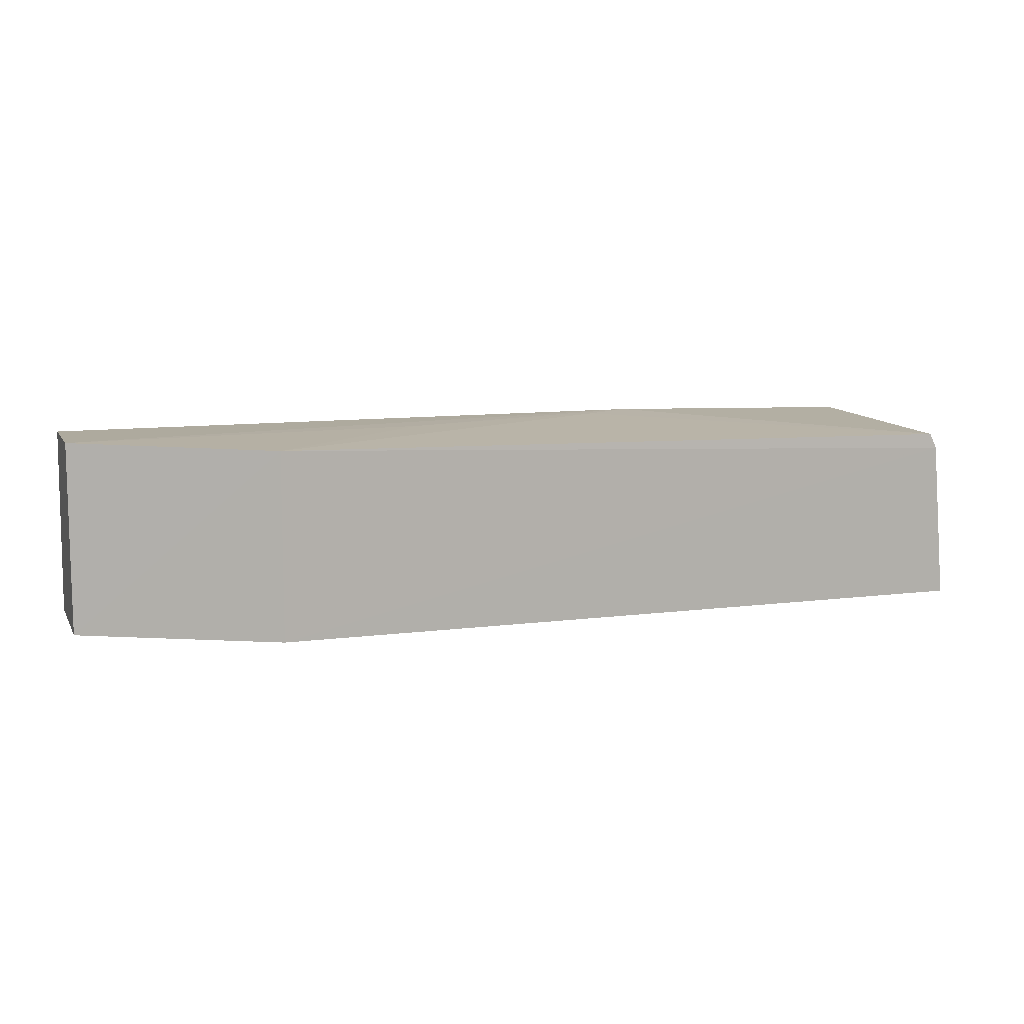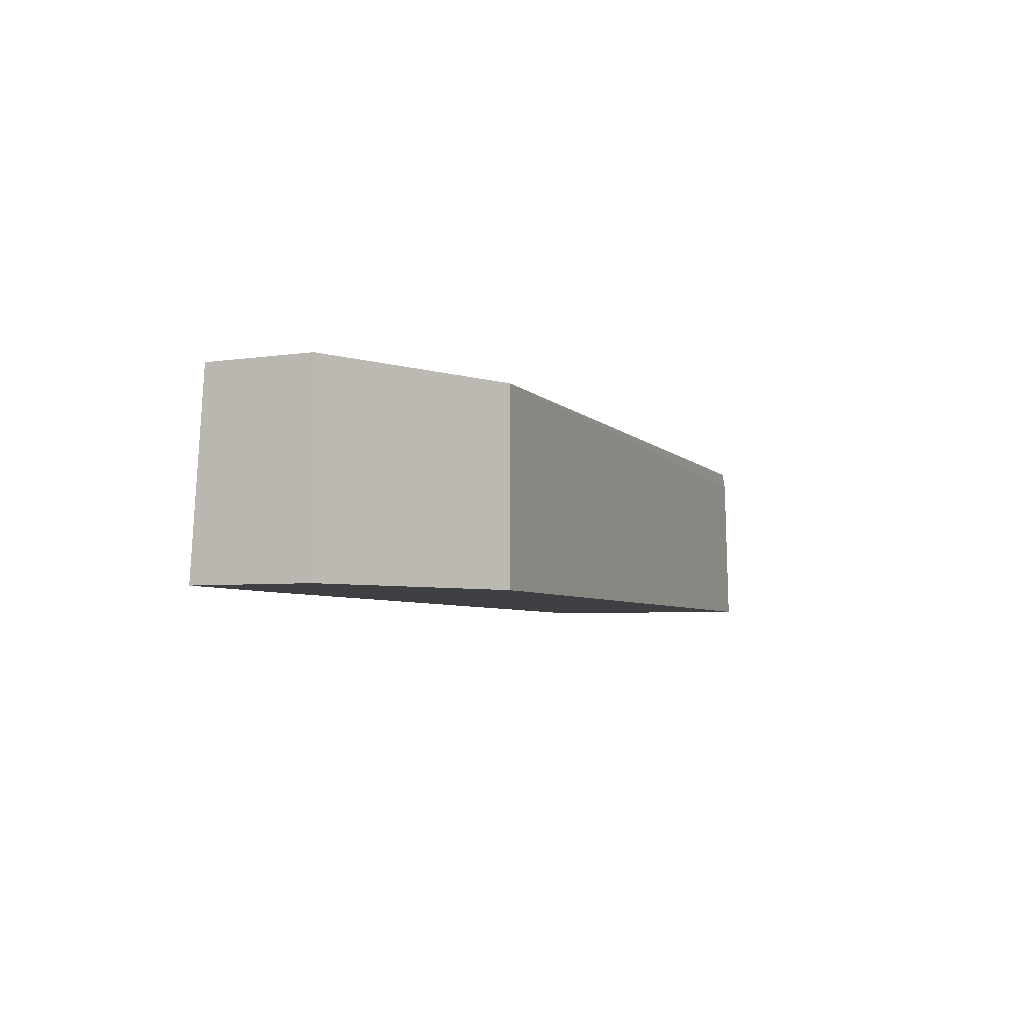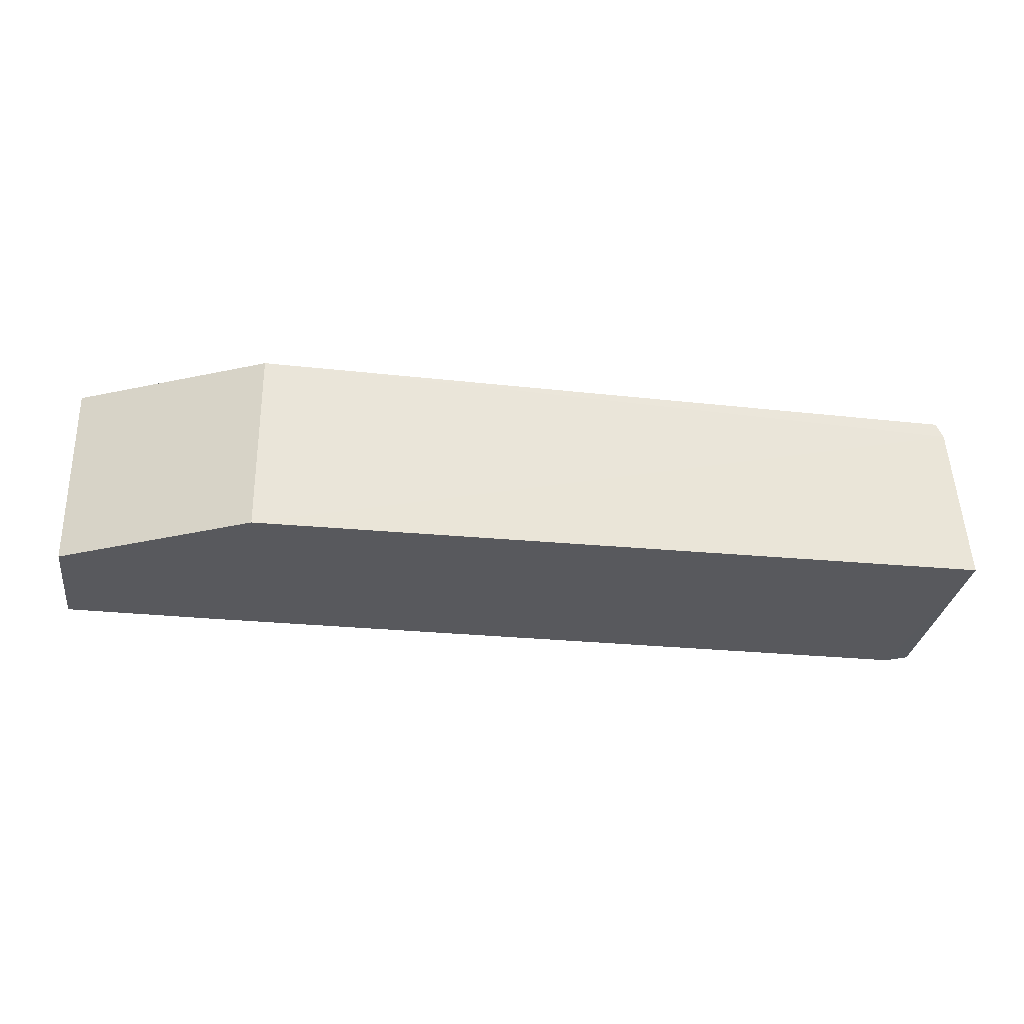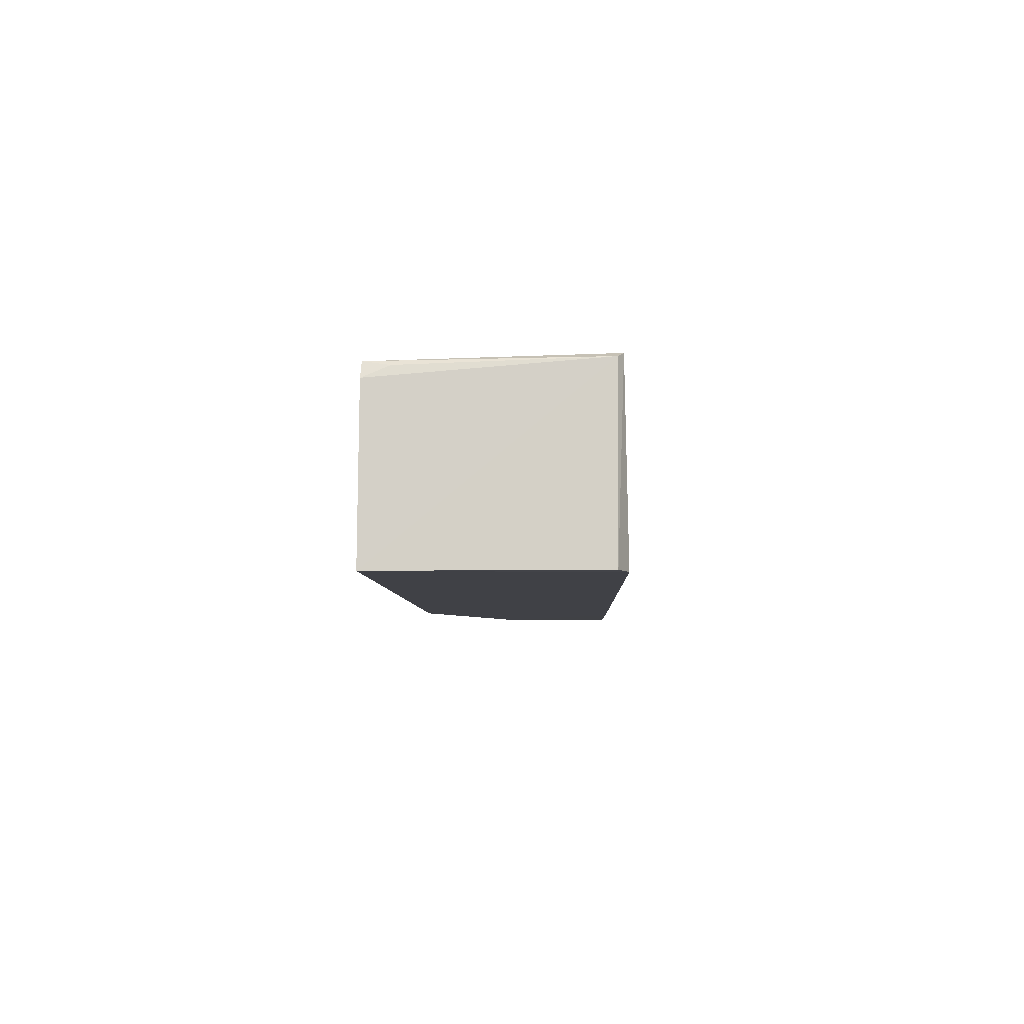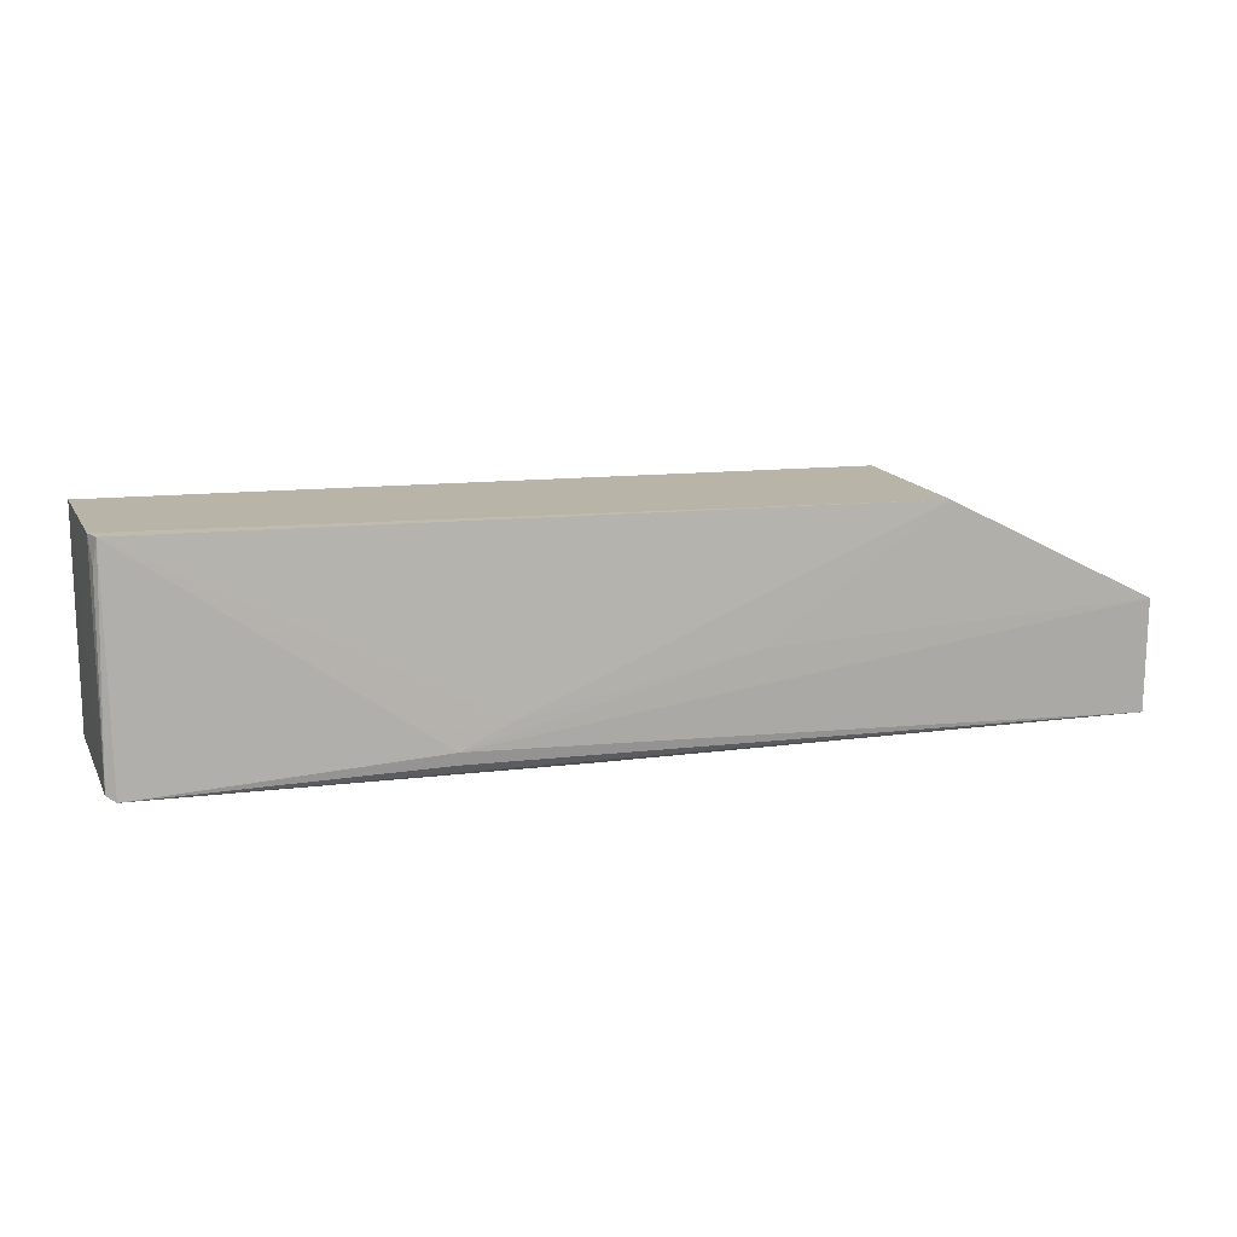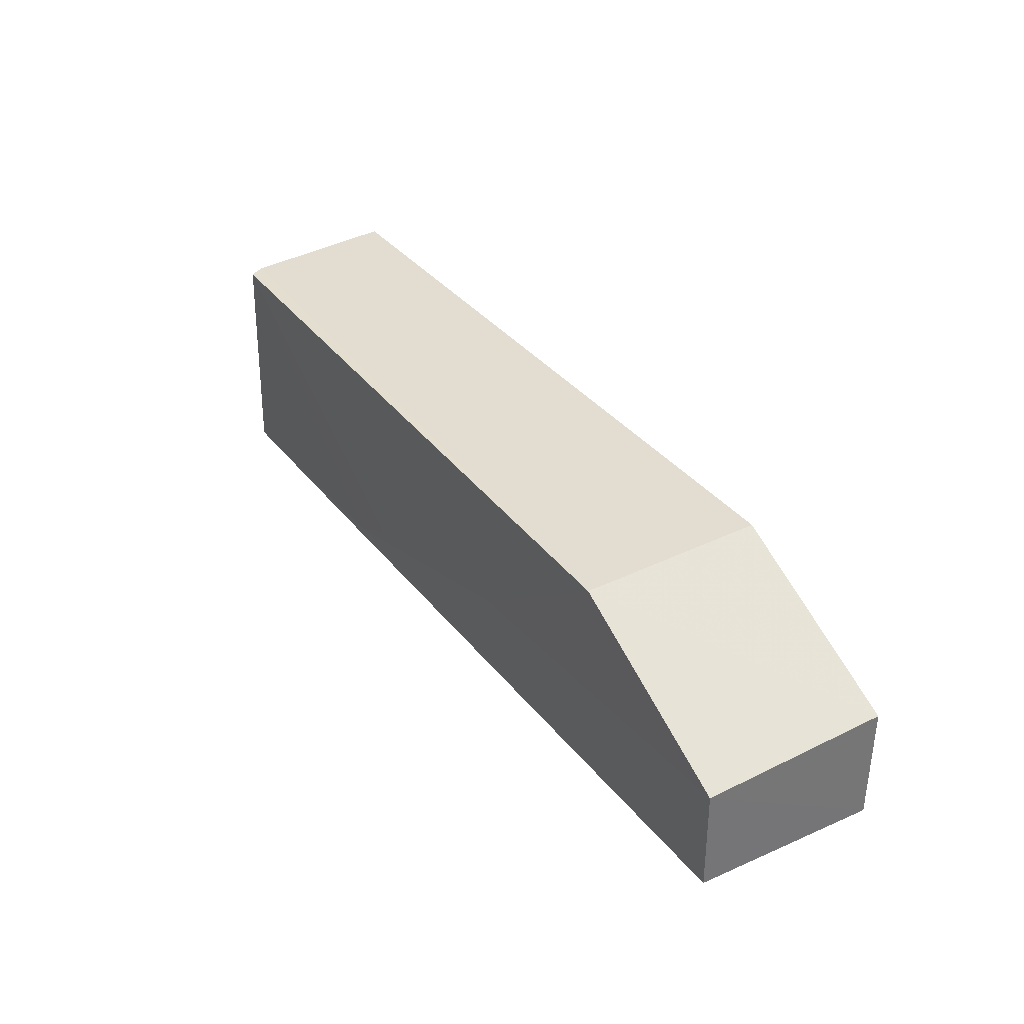
<metadata>
{"format":"obj","ext":"obj","renderer":"f3d","projection":"perspective","resolution":1024,"background":"white","views":[{"elev":9.9,"azim":-18.7,"up":"+Y"},{"elev":-4.9,"azim":-67.5,"up":"+Y"},{"elev":-30.0,"azim":-7.7,"up":"+Y"},{"elev":-6.0,"azim":91.9,"up":"+Y"},{"elev":13.3,"azim":165.6,"up":"+Z"},{"elev":35.4,"azim":-122.7,"up":"+Z"}]}
</metadata>
<code>
v 0.0499 0.03081 0.01507
v 0.05126 0.01919 0.01511
v 0.04962 0.03124 0.000709
v -0.01008 0.03183 0.001711
v 0.002632 0.01921 0.01511
v 0.03127 0.03192 0.002322
v 0.05021 0.03095 0.001062
v 0.05036 0.02981 0.01511
v 0.002632 0.03168 0.0151
v 0.04978 0.0192 0.0004974
v 0.03127 0.03179 0.001544
v 0.05017 0.03054 0.01345
v -0.0101 0.01921 0.008742
v -0.01011 0.03192 0.008699
v 0.02809 0.03189 0.003912
v 0.05116 0.01924 0.001128
v -0.0101 0.01921 0.0009079
v -0.0005327 0.01918 0.0008002
v 0.01377 0.03189 0.007101
v 0.01538 0.03026 0.0008365
v 0.02333 0.03106 0.0008794
v 0.004241 0.02396 0.0008232
f 6 1 3
f 7 3 1
f 8 5 2
f 8 2 7
f 9 8 1
f 9 5 8
f 11 6 3
f 11 3 4
f 11 4 6
f 12 8 7
f 12 7 1
f 12 1 8
f 13 5 9
f 14 6 4
f 14 13 9
f 15 9 1
f 15 1 6
f 16 7 2
f 16 2 10
f 16 10 3
f 16 3 7
f 17 14 4
f 17 13 14
f 18 2 5
f 18 5 13
f 18 13 17
f 18 10 2
f 19 14 9
f 19 9 15
f 19 15 6
f 19 6 14
f 20 17 4
f 20 3 10
f 21 20 4
f 21 4 3
f 21 3 20
f 22 18 17
f 22 17 20
f 22 20 10
f 22 10 18

</code>
